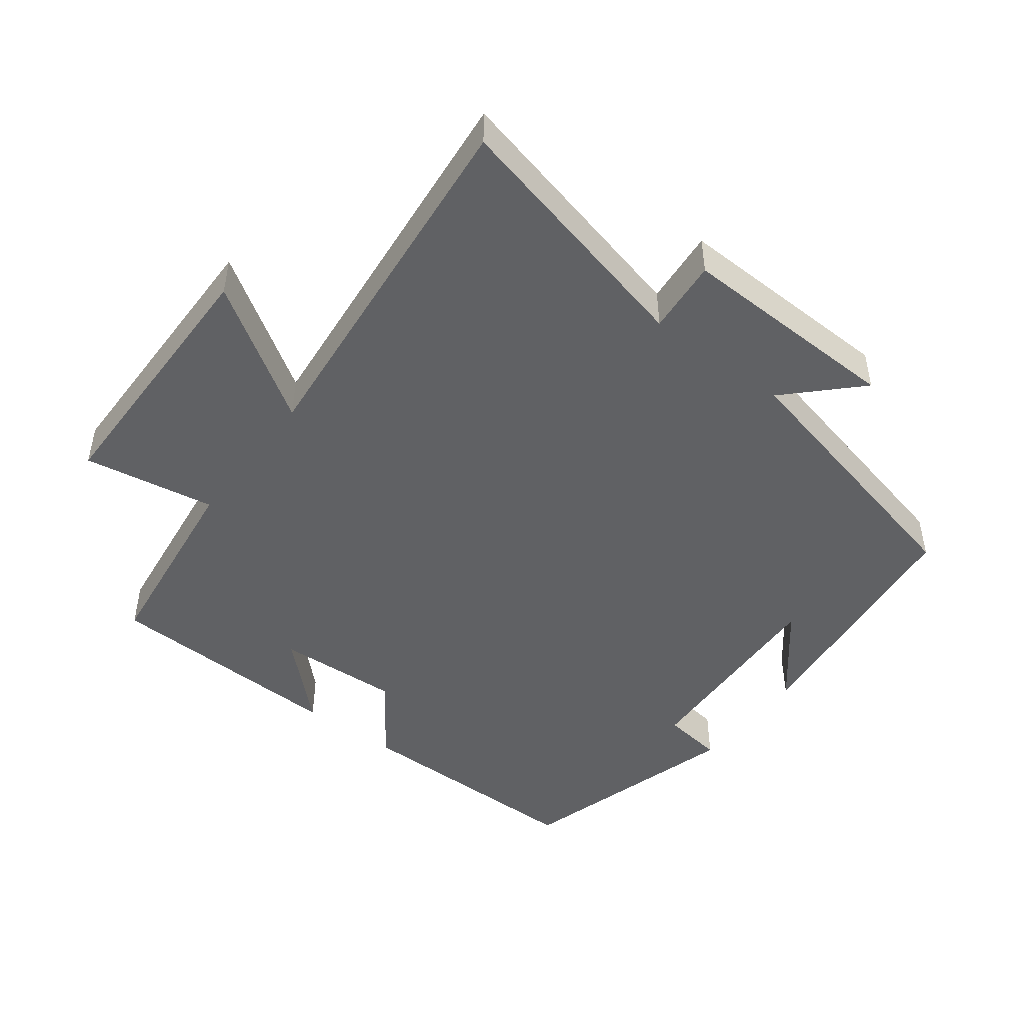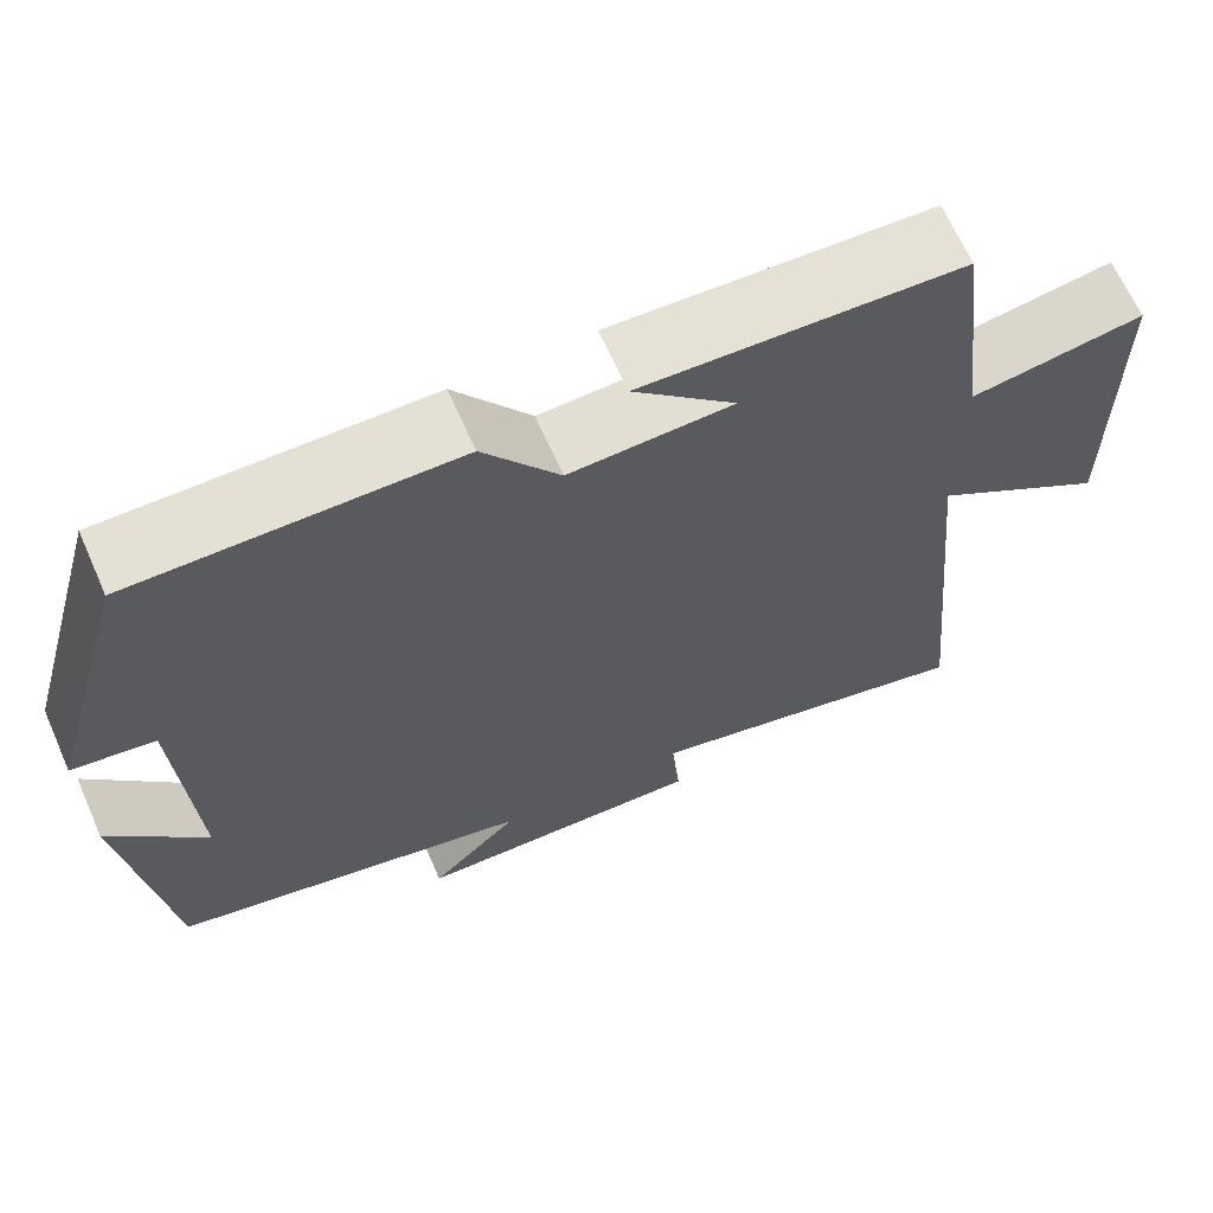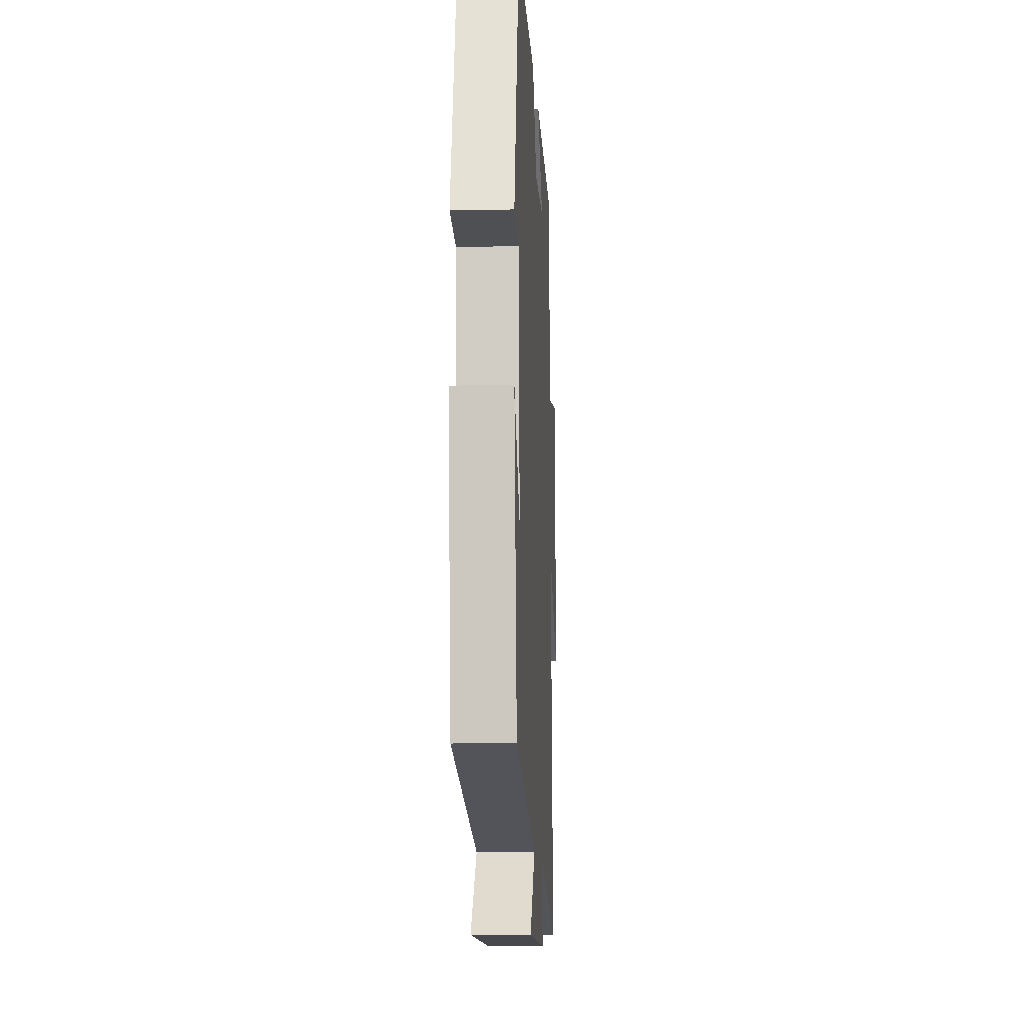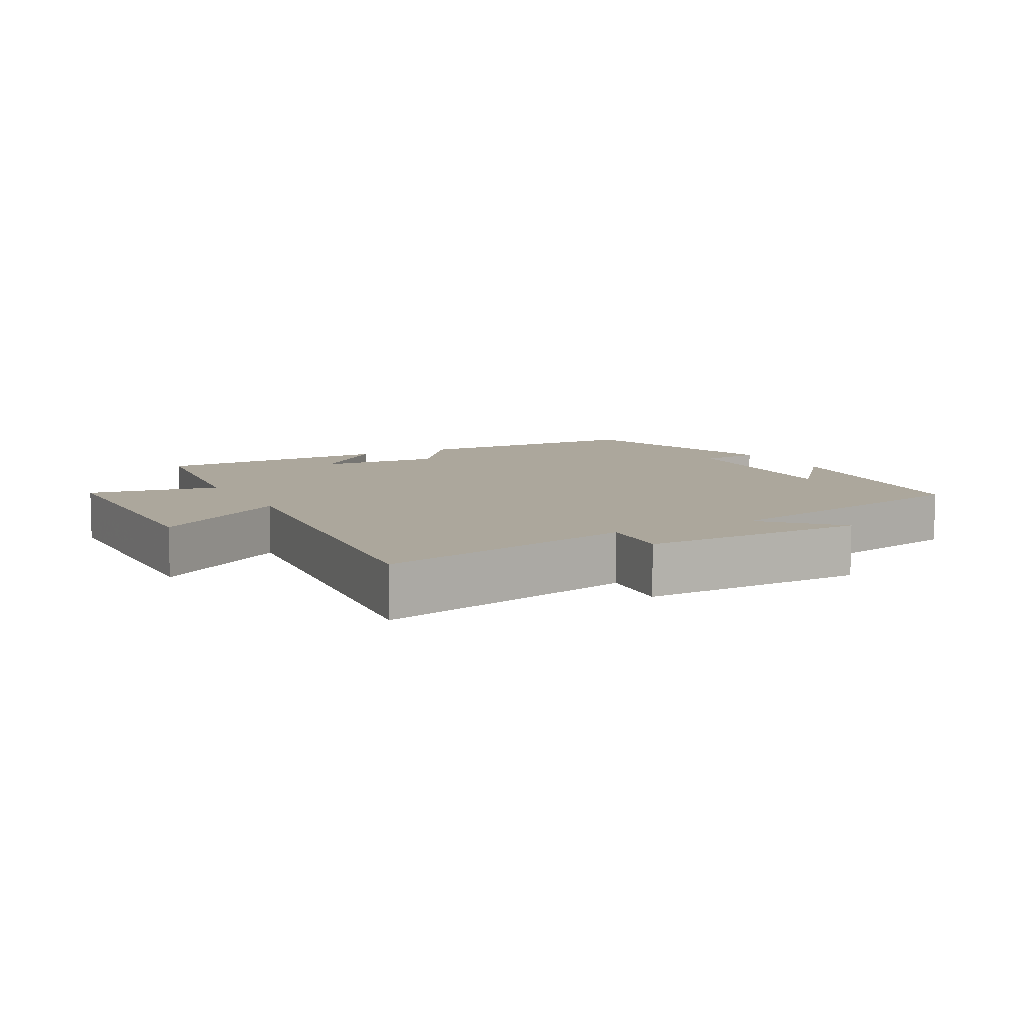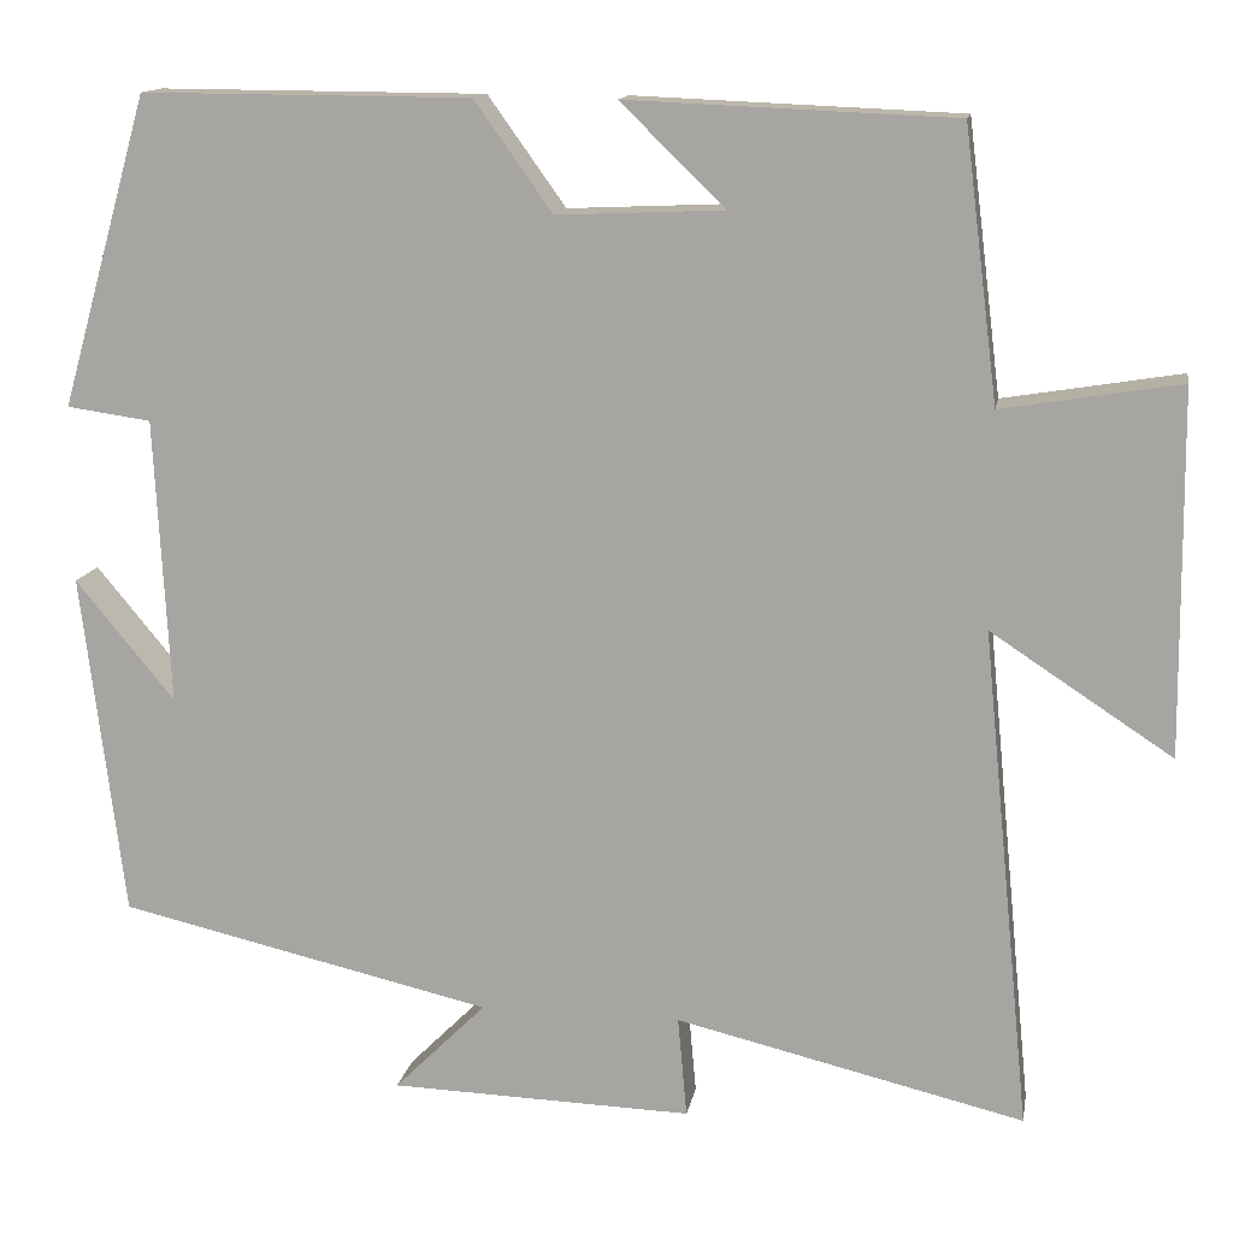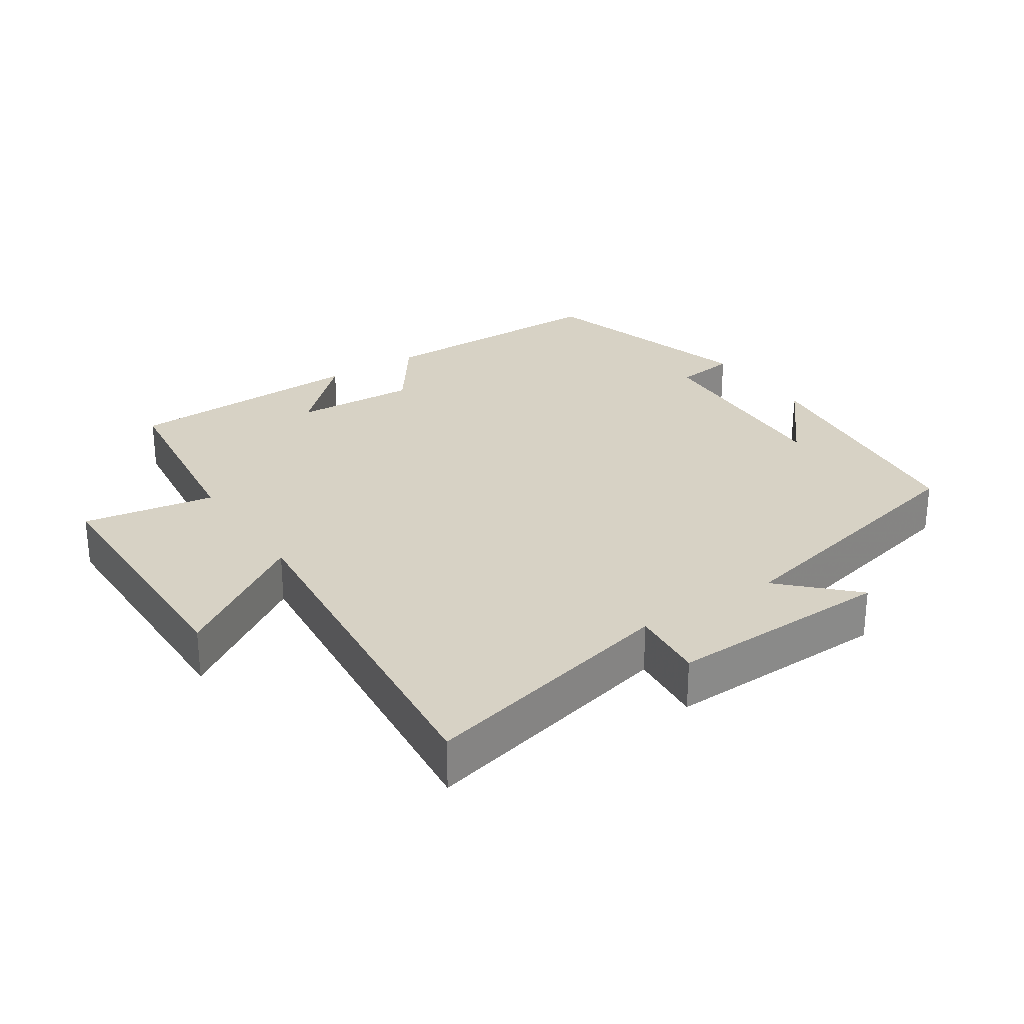
<metadata>
{"format":"obj","ext":"obj","renderer":"f3d","projection":"perspective","resolution":1024,"background":"white","views":[{"elev":-46.8,"azim":142.8,"up":"+Y"},{"elev":66.1,"azim":-23.9,"up":"+Z"},{"elev":-10.7,"azim":-86.9,"up":"+Z"},{"elev":8.3,"azim":152.2,"up":"+Y"},{"elev":13.6,"azim":9.9,"up":"+Z"},{"elev":27.2,"azim":146.4,"up":"+Y"}]}
</metadata>
<code>
v 0.463 0.07 0.485
v 0.5 0.07 0.19
v 0.694 0.07 0.222
v 0.698 0.07 -0.174
v 0.5 0.07 -0.044
v 0.554 0.07 -0.591
v 0.174 0.07 -0.5
v 0.184 0.07 -0.61
v -0.146 0.07 -0.6
v -0.046 0.07 -0.5
v -0.454 0.07 -0.406
v -0.5 0.07 -0.03
v -0.392 0.07 -0.161
v -0.408 0.07 0.151
v -0.5 0.07 0.164
v -0.404 0.07 0.502
v -0.046 0.07 0.5
v 0.039 0.07 0.381
v 0.221 0.07 0.389
v 0.106 0.07 0.5
v 0.463 0 0.485
v 0.5 0 0.19
v 0.694 0 0.222
v 0.698 0 -0.174
v 0.5 0 -0.044
v 0.554 0 -0.591
v 0.174 0 -0.5
v 0.184 0 -0.61
v -0.146 0 -0.6
v -0.046 0 -0.5
v -0.454 0 -0.406
v -0.5 0 -0.03
v -0.392 0 -0.161
v -0.408 0 0.151
v -0.5 0 0.164
v -0.404 0 0.502
v -0.046 0 0.5
v 0.039 0 0.381
v 0.221 0 0.389
v 0.106 0 0.5
f 19 20 1 2
f 18 19 2
f 16 17 18
f 15 16 18
f 14 15 18
f 13 14 18 2
f 11 12 13
f 13 2 3
f 11 13 3
f 10 11 3
f 7 8 9 10
f 5 6 7
f 5 7 10
f 3 4 5
f 3 5 10
f 22 21 40 39
f 22 39 38
f 38 37 36
f 38 36 35
f 38 35 34
f 22 38 34 33
f 33 32 31
f 23 22 33
f 23 33 31
f 23 31 30
f 30 29 28 27
f 27 26 25
f 30 27 25
f 25 24 23
f 30 25 23
f 1 21 22 2
f 2 22 23 3
f 3 23 24 4
f 4 24 25 5
f 5 25 26 6
f 6 26 27 7
f 7 27 28 8
f 8 28 29 9
f 9 29 30 10
f 10 30 31 11
f 11 31 32 12
f 12 32 33 13
f 13 33 34 14
f 14 34 35 15
f 15 35 36 16
f 16 36 37 17
f 17 37 38 18
f 18 38 39 19
f 19 39 40 20
f 20 40 21 1

</code>
